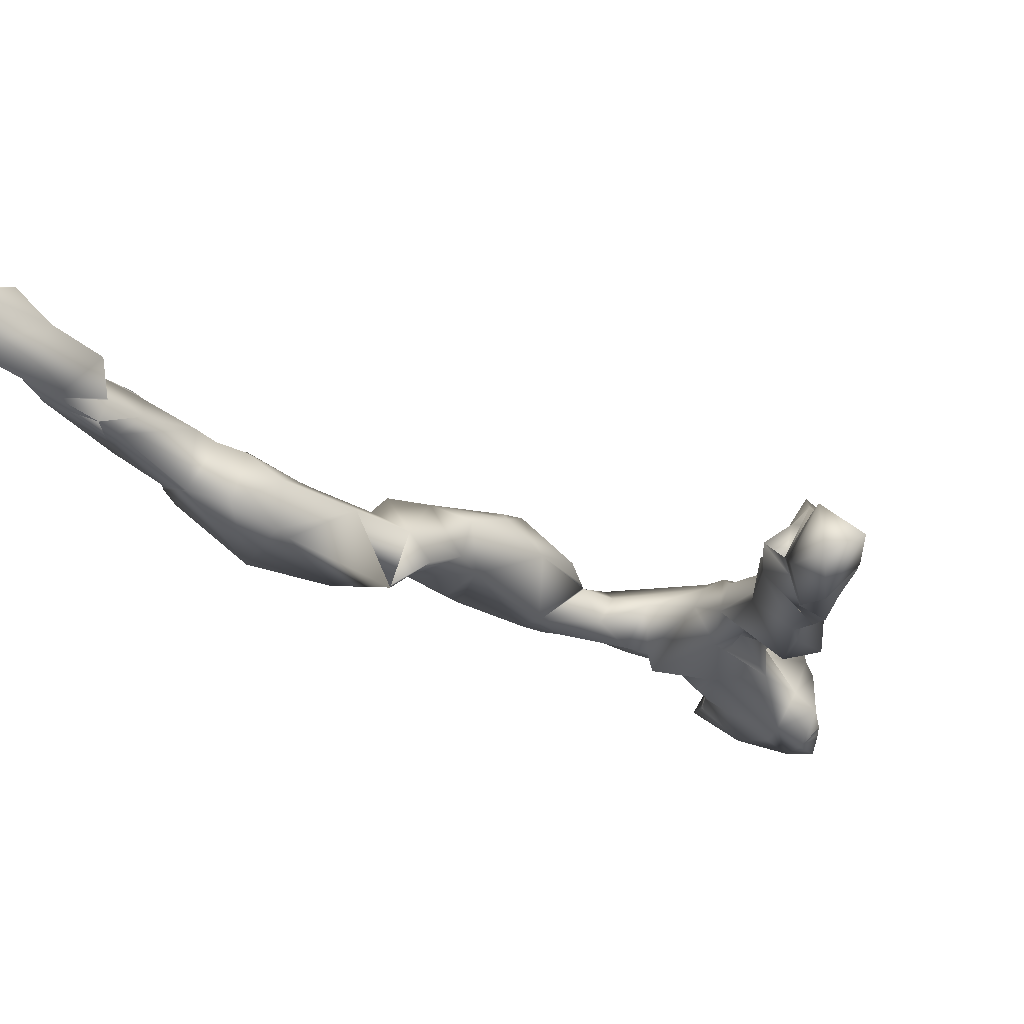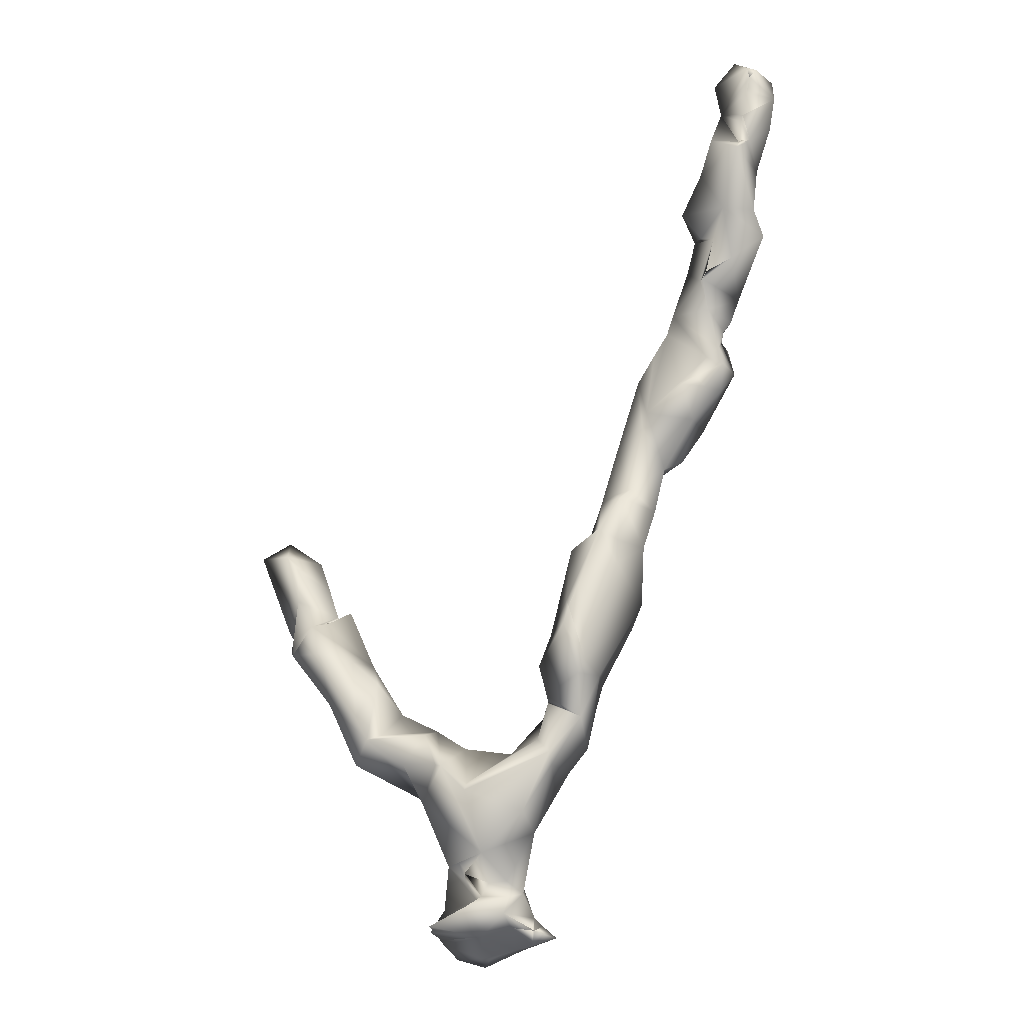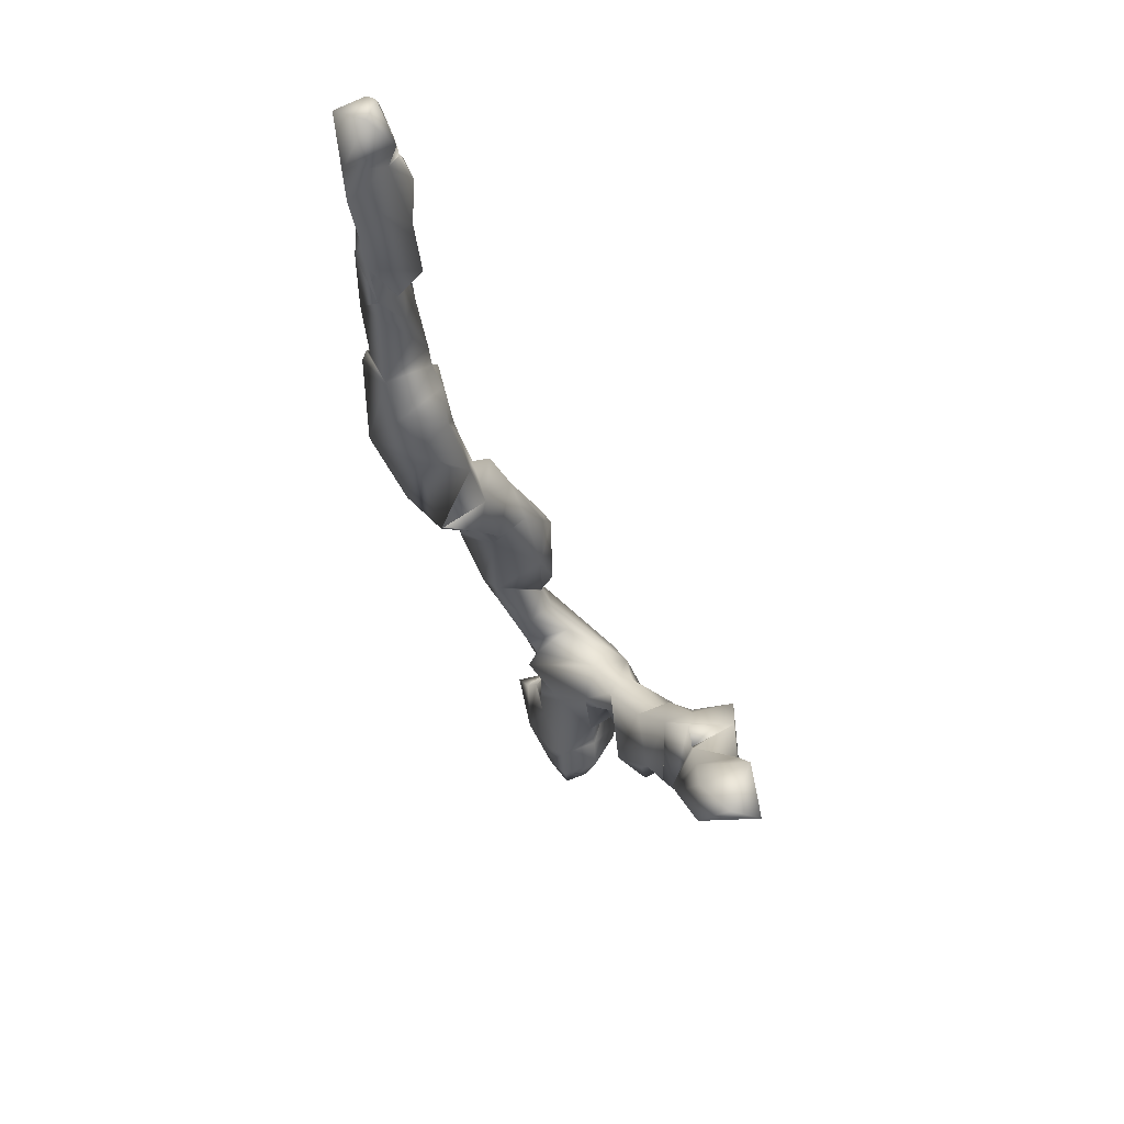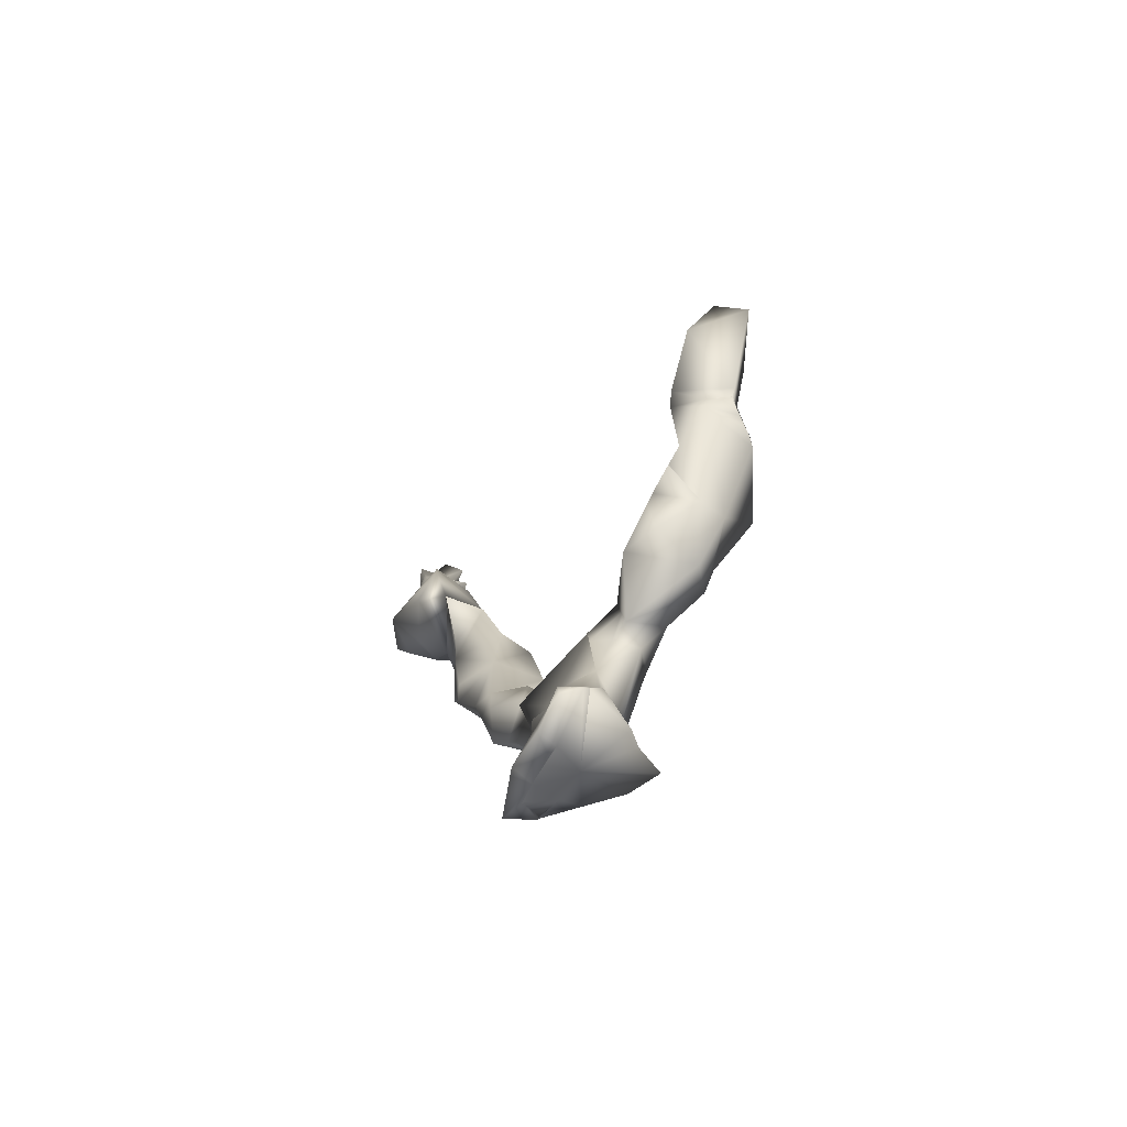
<metadata>
{"format":"obj","ext":"obj","renderer":"f3d","projection":"perspective","resolution":1024,"background":"white","views":[{"elev":-23.9,"azim":28.1,"up":"+Y"},{"elev":-18.8,"azim":-168.0,"up":"+Z"},{"elev":71.9,"azim":38.7,"up":"+Z"},{"elev":-63.7,"azim":42.8,"up":"+Z"}]}
</metadata>
<code>
o spine_32_<bpy_struct,_Object("spine_32")>-simple_2.002
v -0.7266 0.05151 1.912
v -0.7537 -0.03145 1.581
v -0.6341 0.02536 1.841
v -0.6889 0.04077 1.452
v -0.578 -0.0733 1.432
v -0.7463 0.1698 1.558
v -0.5572 -0.02905 1.678
v -0.6361 0.1216 1.401
v -0.5151 0.01893 1.29
v -0.4583 -0.05958 1.316
v -0.4583 -0.05958 1.316
v -0.3747 0.02761 1.24
v -0.4631 -0.05676 1.321
v -0.4583 -0.05958 1.316
v -0.4583 -0.05958 1.316
v -0.4121 0.106 1.294
v -0.4699 0.1091 1.481
v -0.8882 0.1133 1.735
v -0.6014 0.138 1.242
v -0.4941 0.02896 1.176
v 0.6852 -0.1874 1.235
v 0.7435 -0.2646 1.156
v 0.8164 -0.2136 1.331
v 0.9002 -0.1561 1.259
v 0.6151 -0.2026 1.002
v 0.422 0.005103 0.7849
v 0.511 0.002391 0.9867
v 0.575 0.06443 0.9341
v 0.7639 -0.02727 1.221
v 0.7683 -0.101 0.954
v 0.7145 -0.01861 1.047
v 0.7523 -0.09276 0.9307
v 0.6795 -0.147 0.8856
v 0.7366 -0.05005 0.8913
v 0.7505 -0.09666 0.9224
v 0.5916 -0.1826 0.9531
v 0.6867 -0.135 0.9478
v 0.7199 0.007911 0.8863
v 0.6196 0.1137 0.9136
v 0.5738 -0.04962 0.9892
v 0.713 0.02943 0.836
v 0.7257 0.003373 0.862
v 0.6 0.05471 0.9368
v 0.712 0.02922 0.8342
v 0.5629 0.1978 0.7915
v 0.7249 0.002841 0.8609
v 0.7208 -0.02602 1.166
v 0.7393 -0.06335 0.9202
v 0.7264 -0.00966 0.8677
v 0.7366 -0.04995 0.8912
v 0.7506 -0.09297 0.931
v 0.5656 -0.04792 0.9755
v 0.5832 -0.1488 0.7432
v 0.5656 -0.04792 0.9755
v 0.5656 -0.04792 0.9755
v 0.6241 -0.1126 1.103
v -0.5158 0.05317 1.123
v -0.3447 0.08382 1.119
v -0.3749 0.08789 0.9794
v -0.4943 0.05997 0.9383
v -0.3959 0.04106 0.6657
v -0.3331 0.04488 0.6732
v -0.1772 0.01792 0.4148
v -0.09876 0.1369 0.423
v -0.192 0.05419 0.5588
v -0.1934 0.1605 0.4644
v -0.5045 0.06992 0.8508
v -0.2341 0.05563 0.2925
v -0.14 0.0348 0.1861
v -0.1465 0.02457 0.3307
v -0.1667 0.08775 0.1652
v -0.2811 0.07063 0.3631
v -0.2425 0.1682 0.377
v 0.382 0.08887 0.7007
v 0.3126 0.009406 0.6059
v 0.4007 0.1474 0.4934
v 0.3622 0.1013 0.5167
v 0.2048 0.1163 0.5081
v 0.1826 0.02397 0.5376
v 0.147 -0.03309 0.1194
v 0.1652 0.01954 0.3463
v 0.1155 -0.0209 0.3396
v 0.2236 0.06985 0.2849
v 0.1516 0.1795 0.3897
v 0.2805 0.1201 0.4093
v 0.131 0.1886 0.3838
v 0.4543 -0.1236 0.6516
v 0.5325 -0.1395 0.7057
v 0.5305 -0.1391 0.7043
v 0.5405 -0.01239 0.6495
v 0.4663 0.04444 0.4285
v 0.4506 -0.1168 0.4416
v 0.4364 -0.1296 0.5918
v 0.5582 0.06805 0.6391
v 0.242 -0.01107 0.3096
v 0.3352 -0.1209 0.4477
v -0.02637 -0.02242 0.1502
v 0.004413 -0.02425 0.1461
v 0.1057 -0.01801 0.4037
v -0.0578 -0.05679 -0.08055
v 0.1021 -0.1348 -0.06214
v -0.1469 -0.02247 0.2979
v -0.07944 -0.03885 0.1172
v -0.07901 0.1143 0.006117
v -0.1239 0.06514 -0.03027
v -0.01204 0.1981 0.08809
v 0.08385 0.1112 0.07222
v 0.04744 0.09354 0.02572
v 0.000476 0.138 -0.04582
v -0.01028 0.07371 0.007836
v 0.05995 0.1016 0.03245
v 0.06555 0.1074 0.03598
v 0.06424 0.1051 0.014
v 0.1281 0.07263 0.06592
v -0.0844 -0.03776 0.03463
v -0.1525 0.01766 -0.1051
v -0.1081 -0.01389 0.005734
v -0.08618 -0.1029 -0.1944
v 0.0308 -0.1321 -0.1547
v -0.07955 -0.03328 -0.2006
v 0.01647 -0.07344 -0.2226
v -0.1632 0.07526 -0.1523
v -0.1765 -0.000287 -0.1287
v -0.07527 0.1501 -0.1031
v -0.1567 0.07251 -0.1487
v -0.1628 0.07744 -0.156
v -0.1424 -0.003644 -0.1893
v -0.2235 0.005228 -0.1701
v -0.08523 0.07716 -0.1416
v -0.1643 0.07639 -0.153
v 0.211 -0.08057 -0.112
v 0.1417 -0.1765 -0.1459
v 0.1657 -0.03005 -0.06343
v 0.1936 -0.1351 -0.1643
v 0.02067 0.04041 -0.1641
v 0.2024 -0.1197 -0.1518
v 0.1553 -0.1818 -0.2105
v 0.1962 -0.121 -0.1514
v -0.08286 0.09792 -0.04316
v 0.1944 0.0463 -0.1452
v 0.06972 0.08663 0.4591
v -0.3237 0.03684 0.5645
v -0.347 0.07839 0.4413
v -0.8807 0.3745 2.72
v -0.9511 0.344 2.825
v -0.9979 0.268 2.591
v -1.087 0.3823 2.646
v -1.066 0.3732 2.533
v -0.8974 0.3491 2.622
v -0.7741 0.1959 2.21
v -0.8507 0.3068 2.168
v -0.7732 0.1987 2.213
v -0.8504 0.172 2.324
v -0.8082 0.1477 2.199
v -0.8077 0.1475 2.197
v -0.7438 0.1893 2.099
v -0.9305 0.1998 2.27
v -0.8806 0.1886 2.411
v -0.8174 0.3345 2.402
v -0.9356 0.2128 2.571
v -1.012 0.3235 2.402
v -0.8905 0.3276 2.275
v -0.9956 0.3291 2.254
v -0.9578 0.465 2.43
v -0.8007 0.2417 2.206
v -0.7414 0.2783 2.282
v -1.001 0.436 2.748
v -1.033 0.4315 2.738
v -1.011 0.4498 2.704
v -1.003 0.4535 2.662
v -0.9983 0.4542 2.642
v -1.011 0.4498 2.704
v -0.982 0.4579 2.553
v -0.9824 0.4584 2.552
v -1.001 0.4275 2.471
v -0.9647 0.4578 2.451
v -0.8657 0.4085 2.495
v -0.9647 0.4578 2.451
v -0.9901 0.4357 2.459
v -0.9772 0.4538 2.461
v -0.9763 0.4582 2.528
v -0.8079 0.2903 2.028
v -0.9101 0.2959 2.096
v -0.8215 0.304 2.049
v -1.023 0.2988 2.165
v -0.9174 0.171 1.989
v -0.6905 0.2111 1.932
v -0.7984 0.2842 2.021
v -0.79 0.1331 2.137
v -0.8368 0.1068 1.874
v -0.869 0.1202 1.821
v -0.8486 0.1408 1.841
v -0.8486 0.1329 1.851
v -0.8447 0.2004 1.806
v -0.8622 0.1802 1.871
v -0.819 0.2498 1.931
v -0.8017 0.1917 1.776
v -0.5497 0.1165 1.729
v -0.5855 0.1735 1.594
v -0.6177 0.1822 1.8
v -0.6665 0.1931 1.872
v -0.8583 0.1848 1.751
v -0.7629 0.2074 1.703
v -0.7916 0.1788 1.674
v -0.8391 0.1322 1.669
v -0.7062 0.1797 1.697
v -0.7227 0.2704 1.652
v -0.5698 0.1711 1.539
v -0.4635 0.1399 1.311
v -0.527 0.1815 1.314
v -0.5011 0.2353 1.271
v -0.8209 0.3038 2.048
v -0.5595 0.1365 1.116
v -0.4793 0.2171 1.044
v -0.4794 0.196 1.133
v -0.424 0.2412 1.163
v -0.3202 0.1917 1.107
v -0.3152 0.2748 0.9053
v -0.3288 0.3005 0.8785
v -0.3354 0.2964 0.9017
v -0.3605 0.2865 0.9571
v -0.3283 0.3006 0.877
v -0.2448 0.1754 0.8185
v -0.5418 0.08729 0.9287
v -0.3771 0.2749 0.6972
v -0.3555 0.2879 0.6526
v -0.3114 0.3089 0.8196
v -0.2054 0.1882 0.7074
v -0.2256 0.163 0.6111
v -0.3443 0.1823 0.5308
v -0.2296 0.1555 0.5931
v -0.2307 0.1552 0.593
v -0.2428 0.2109 0.4131
v -0.2282 0.1541 0.587
v -0.4028 0.1479 0.6739
v -0.1493 0.1929 0.2214
v 0.04087 0.2228 0.2932
v 0.03323 0.2118 -0.08534
v 0.039 0.1999 0.319
v 0.443 0.1447 0.5727
v 0.4751 0.08893 0.785
v 0.01746 0.1206 -0.05801
v 0.1627 0.1943 -0.1459
v 0.1727 0.09668 -0.1462
v -0.5667 -0.02014 1.722
v 0.2124 0.005591 0.4201
v -0.3721 0.04767 0.5774
v 0.05254 -0.1536 -0.2426
v 0.05045 -0.08057 -0.2208
v -0.7731 0.1961 2.208
v -1.079 0.3427 2.731
v -0.8881 0.1743 1.905
f 1 2 3
f 4 5 2
f 6 4 2
f 2 5 7
f 8 9 10
f 8 11 5
f 12 13 14
f 11 14 15
f 11 16 10
f 11 17 7
f 10 16 17
f 18 2 1
f 19 20 9
f 21 22 23
f 22 24 23
f 21 25 22
f 26 27 28
f 23 29 21
f 30 24 22
f 30 29 24
f 31 30 32
f 33 34 35
f 36 33 37
f 38 39 31
f 31 39 40
f 41 38 42
f 39 28 43
f 44 45 39
f 44 39 41
f 44 41 46
f 31 40 47
f 32 48 31
f 49 50 34
f 42 44 46
f 32 35 51
f 48 34 31
f 34 38 31
f 50 38 34
f 37 30 25
f 52 53 54
f 43 28 55
f 52 43 55
f 56 25 21
f 29 47 56
f 29 31 47
f 12 57 58
f 59 57 60
f 57 59 58
f 61 62 59
f 63 64 65
f 64 66 65
f 67 59 60
f 68 69 70
f 71 69 68
f 68 72 73
f 74 75 26
f 74 76 77
f 74 77 75
f 77 78 79
f 80 81 82
f 83 84 85
f 86 79 78
f 26 87 88
f 87 89 88
f 89 90 88
f 91 90 92
f 93 90 87
f 94 90 91
f 15 14 13 16
f 76 91 95
f 76 95 85
f 75 96 87
f 97 98 99
f 99 98 80
f 98 100 101
f 97 99 102
f 69 71 103
f 71 104 105
f 103 71 105
f 106 107 108
f 109 110 111
f 112 109 111
f 113 107 114
f 111 113 112
f 113 111 108
f 103 97 69
f 115 100 98
f 98 101 80
f 116 115 117
f 100 118 119
f 120 121 118
f 105 116 117
f 116 122 123
f 124 125 116
f 126 127 128
f 116 100 115
f 116 118 100
f 129 125 130
f 120 118 128
f 130 126 122
f 131 101 132
f 131 133 101
f 133 114 80
f 134 135 136
f 132 137 134
f 138 134 136
f 132 138 136
f 135 138 136
f 133 80 101
f 109 139 110
f 139 104 110
f 136 131 132
f 140 131 138
f 102 141 70
f 72 63 142
f 143 72 142
f 144 145 146
f 147 148 146
f 149 144 146
f 150 151 152
f 153 150 152
f 154 153 155
f 155 156 154
f 157 155 153
f 158 159 160
f 161 157 158
f 162 163 164
f 151 162 165
f 162 166 165
f 158 160 161
f 151 165 152
f 165 150 152
f 157 153 158
f 166 159 158
f 167 168 145
f 147 168 169
f 169 170 147
f 171 170 172
f 169 171 172
f 172 168 167
f 172 167 169
f 173 149 174
f 175 147 174
f 164 176 177
f 178 177 176
f 164 179 180
f 164 161 179
f 144 167 145
f 175 161 148
f 175 148 147
f 174 181 173
f 182 183 184
f 157 185 186
f 183 186 185
f 156 187 188
f 187 156 189
f 190 1 189
f 191 192 193
f 194 195 196
f 195 193 190
f 194 196 187
f 191 1 190
f 197 194 187
f 198 199 200
f 200 201 3
f 188 196 182
f 197 202 194
f 203 204 202
f 202 204 205
f 206 207 203
f 204 207 6
f 207 199 6
f 203 207 204
f 17 208 198
f 16 209 17
f 210 209 211
f 17 210 208
f 208 8 199
f 192 18 193
f 193 18 191
f 18 1 191
f 192 194 18
f 188 212 184
f 157 186 154
f 183 185 162
f 211 213 19
f 214 213 215
f 58 216 16
f 217 218 216
f 58 217 216
f 219 220 218
f 218 220 221
f 218 222 219
f 59 223 217
f 215 216 214
f 218 221 216
f 224 214 225
f 226 227 228
f 226 228 229
f 229 228 223
f 230 226 229
f 230 229 231
f 232 230 231
f 229 232 231
f 233 230 234
f 223 232 229
f 226 230 235
f 225 221 219
f 223 227 218
f 106 236 237
f 106 71 236
f 106 104 71
f 86 106 237
f 124 139 238
f 239 66 64
f 18 205 2
f 20 213 57
f 217 58 59
f 66 234 65
f 62 232 231
f 230 143 235
f 230 73 143
f 73 236 71
f 84 86 78
f 45 240 241
f 45 94 240
f 242 238 109
f 243 244 135
f 244 243 242
f 216 215 211
f 214 224 213
f 20 12 14
f 13 20 14
f 9 20 13
f 53 33 36
f 241 26 39
f 16 211 209
f 245 3 2
f 2 7 245
f 11 10 9
f 8 10 11
f 16 13 12
f 36 25 56 40
f 11 9 14
f 11 15 16
f 13 14 9
f 5 11 7
f 11 10 17
f 245 7 17
f 4 8 5
f 245 198 3
f 19 9 8
f 20 57 12
f 22 25 30
f 33 94 44 49
f 55 28 27
f 52 55 27
f 40 52 36
f 23 24 29
f 47 40 56
f 36 54 53
f 33 49 34
f 38 50 49 46
f 37 51 30
f 44 42 49
f 37 33 35 32
f 30 51 32
f 32 51 48
f 32 51 37
f 34 50 35
f 38 46 42
f 42 46 41
f 48 51 35 50
f 246 79 99 82
f 39 43 40
f 38 41 39
f 48 50 34
f 40 43 54
f 42 46 49
f 36 37 25
f 21 29 56
f 52 27 53
f 52 54 36
f 28 39 26
f 40 54 52
f 52 54 43
f 31 29 30
f 224 67 60
f 67 61 59
f 67 235 61
f 61 247 62
f 235 247 61
f 247 235 143
f 142 63 65
f 247 143 142
f 62 65 234
f 142 65 62
f 141 64 70
f 70 64 63
f 62 247 142
f 62 223 59
f 143 73 72
f 70 69 102
f 63 72 70
f 73 71 68
f 72 68 70
f 26 75 87
f 241 74 26
f 53 27 26
f 86 239 141
f 239 64 141
f 141 102 99
f 79 75 77
f 77 76 78
f 79 246 96
f 246 82 81
f 81 95 246
f 80 83 81
f 95 81 83
f 83 85 95
f 79 96 75
f 246 95 96
f 109 112 113 242
f 86 141 79
f 79 141 99
f 99 80 82
f 87 90 89
f 26 88 89
f 26 89 53
f 53 88 90
f 53 89 88
f 92 90 93
f 240 76 74
f 93 96 92
f 96 91 92
f 95 91 96
f 240 74 241
f 76 85 78
f 87 96 93
f 76 240 94
f 94 91 76
f 103 98 97
f 103 115 98
f 83 80 114
f 114 107 106
f 110 112 111
f 242 113 114
f 113 108 107
f 106 108 111 112
f 106 112 110
f 115 103 105 117
f 129 124 135 120
f 118 116 123
f 118 248 119
f 121 248 118
f 101 100 119
f 120 249 121
f 116 125 122
f 139 124 105
f 105 124 116
f 124 130 125
f 122 125 130
f 127 125 129 120
f 135 249 120
f 126 128 123 122
f 129 130 124
f 118 123 128
f 140 244 133 131
f 126 125 127
f 126 130 125
f 127 120 128
f 248 132 101 119
f 248 137 132
f 249 137 248
f 132 134 138
f 137 249 134
f 249 135 134
f 135 140 138
f 135 244 140
f 133 242 114
f 242 133 244
f 250 153 154 156
f 121 249 248
f 104 139 105
f 131 136 138
f 102 69 97
f 83 114 106
f 168 251 145
f 145 251 146
f 148 161 146
f 149 159 177
f 160 159 149
f 153 166 158
f 250 156 151 150
f 179 178 176 180
f 153 250 150
f 155 189 156
f 152 150 166
f 152 166 153
f 157 154 155
f 159 164 177
f 159 162 164
f 163 162 185
f 161 163 157
f 166 162 159
f 165 166 150
f 169 172 170
f 168 172 169
f 169 149 171
f 149 169 167
f 171 173 147
f 173 171 149
f 147 173 174
f 170 171 147
f 174 173 175
f 164 180 176
f 149 178 176 181
f 177 178 149
f 175 173 181 176
f 168 147 251
f 149 167 144
f 161 164 163
f 146 161 160
f 174 149 181
f 178 179 175
f 176 178 175
f 192 193 195 194
f 251 147 146
f 149 146 160
f 175 179 161
f 186 182 196
f 184 212 182
f 183 212 184
f 151 212 183
f 184 212 151
f 182 186 183
f 1 187 189
f 189 186 190
f 193 192 190
f 190 192 191
f 1 201 187
f 201 200 199 206
f 151 156 188 184
f 3 198 200
f 201 197 187
f 188 187 196
f 203 202 197
f 18 194 202
f 202 205 18
f 206 203 197
f 204 6 205
f 8 6 199
f 208 199 198
f 207 206 199
f 8 210 19
f 208 210 8
f 209 210 17
f 206 197 201
f 188 182 212
f 252 186 196 195
f 252 190 186
f 186 189 155 154
f 195 190 252
f 225 219 222 227
f 157 163 185
f 162 151 183
f 211 215 213
f 214 216 221
f 220 222 221
f 219 222 220
f 221 222 219
f 218 227 222
f 223 218 217
f 224 225 235
f 227 226 225
f 225 226 235
f 232 234 230
f 234 66 233
f 223 231 232
f 228 227 223
f 221 225 214
f 233 66 239 237
f 230 233 73
f 233 236 73
f 237 236 233
f 86 237 239
f 84 83 86
f 33 53 90 94
f 3 201 1
f 205 6 2
f 198 245 17
f 6 8 4
f 19 213 20
f 57 213 224
f 224 235 67
f 62 234 232
f 62 231 223
f 85 84 78
f 94 45 44
f 106 110 104
f 109 238 139
f 242 243 238
f 238 135 124
f 238 243 135
f 106 86 83
f 224 60 57
f 58 16 12
f 45 241 39
f 210 211 19
f 16 216 211

</code>
